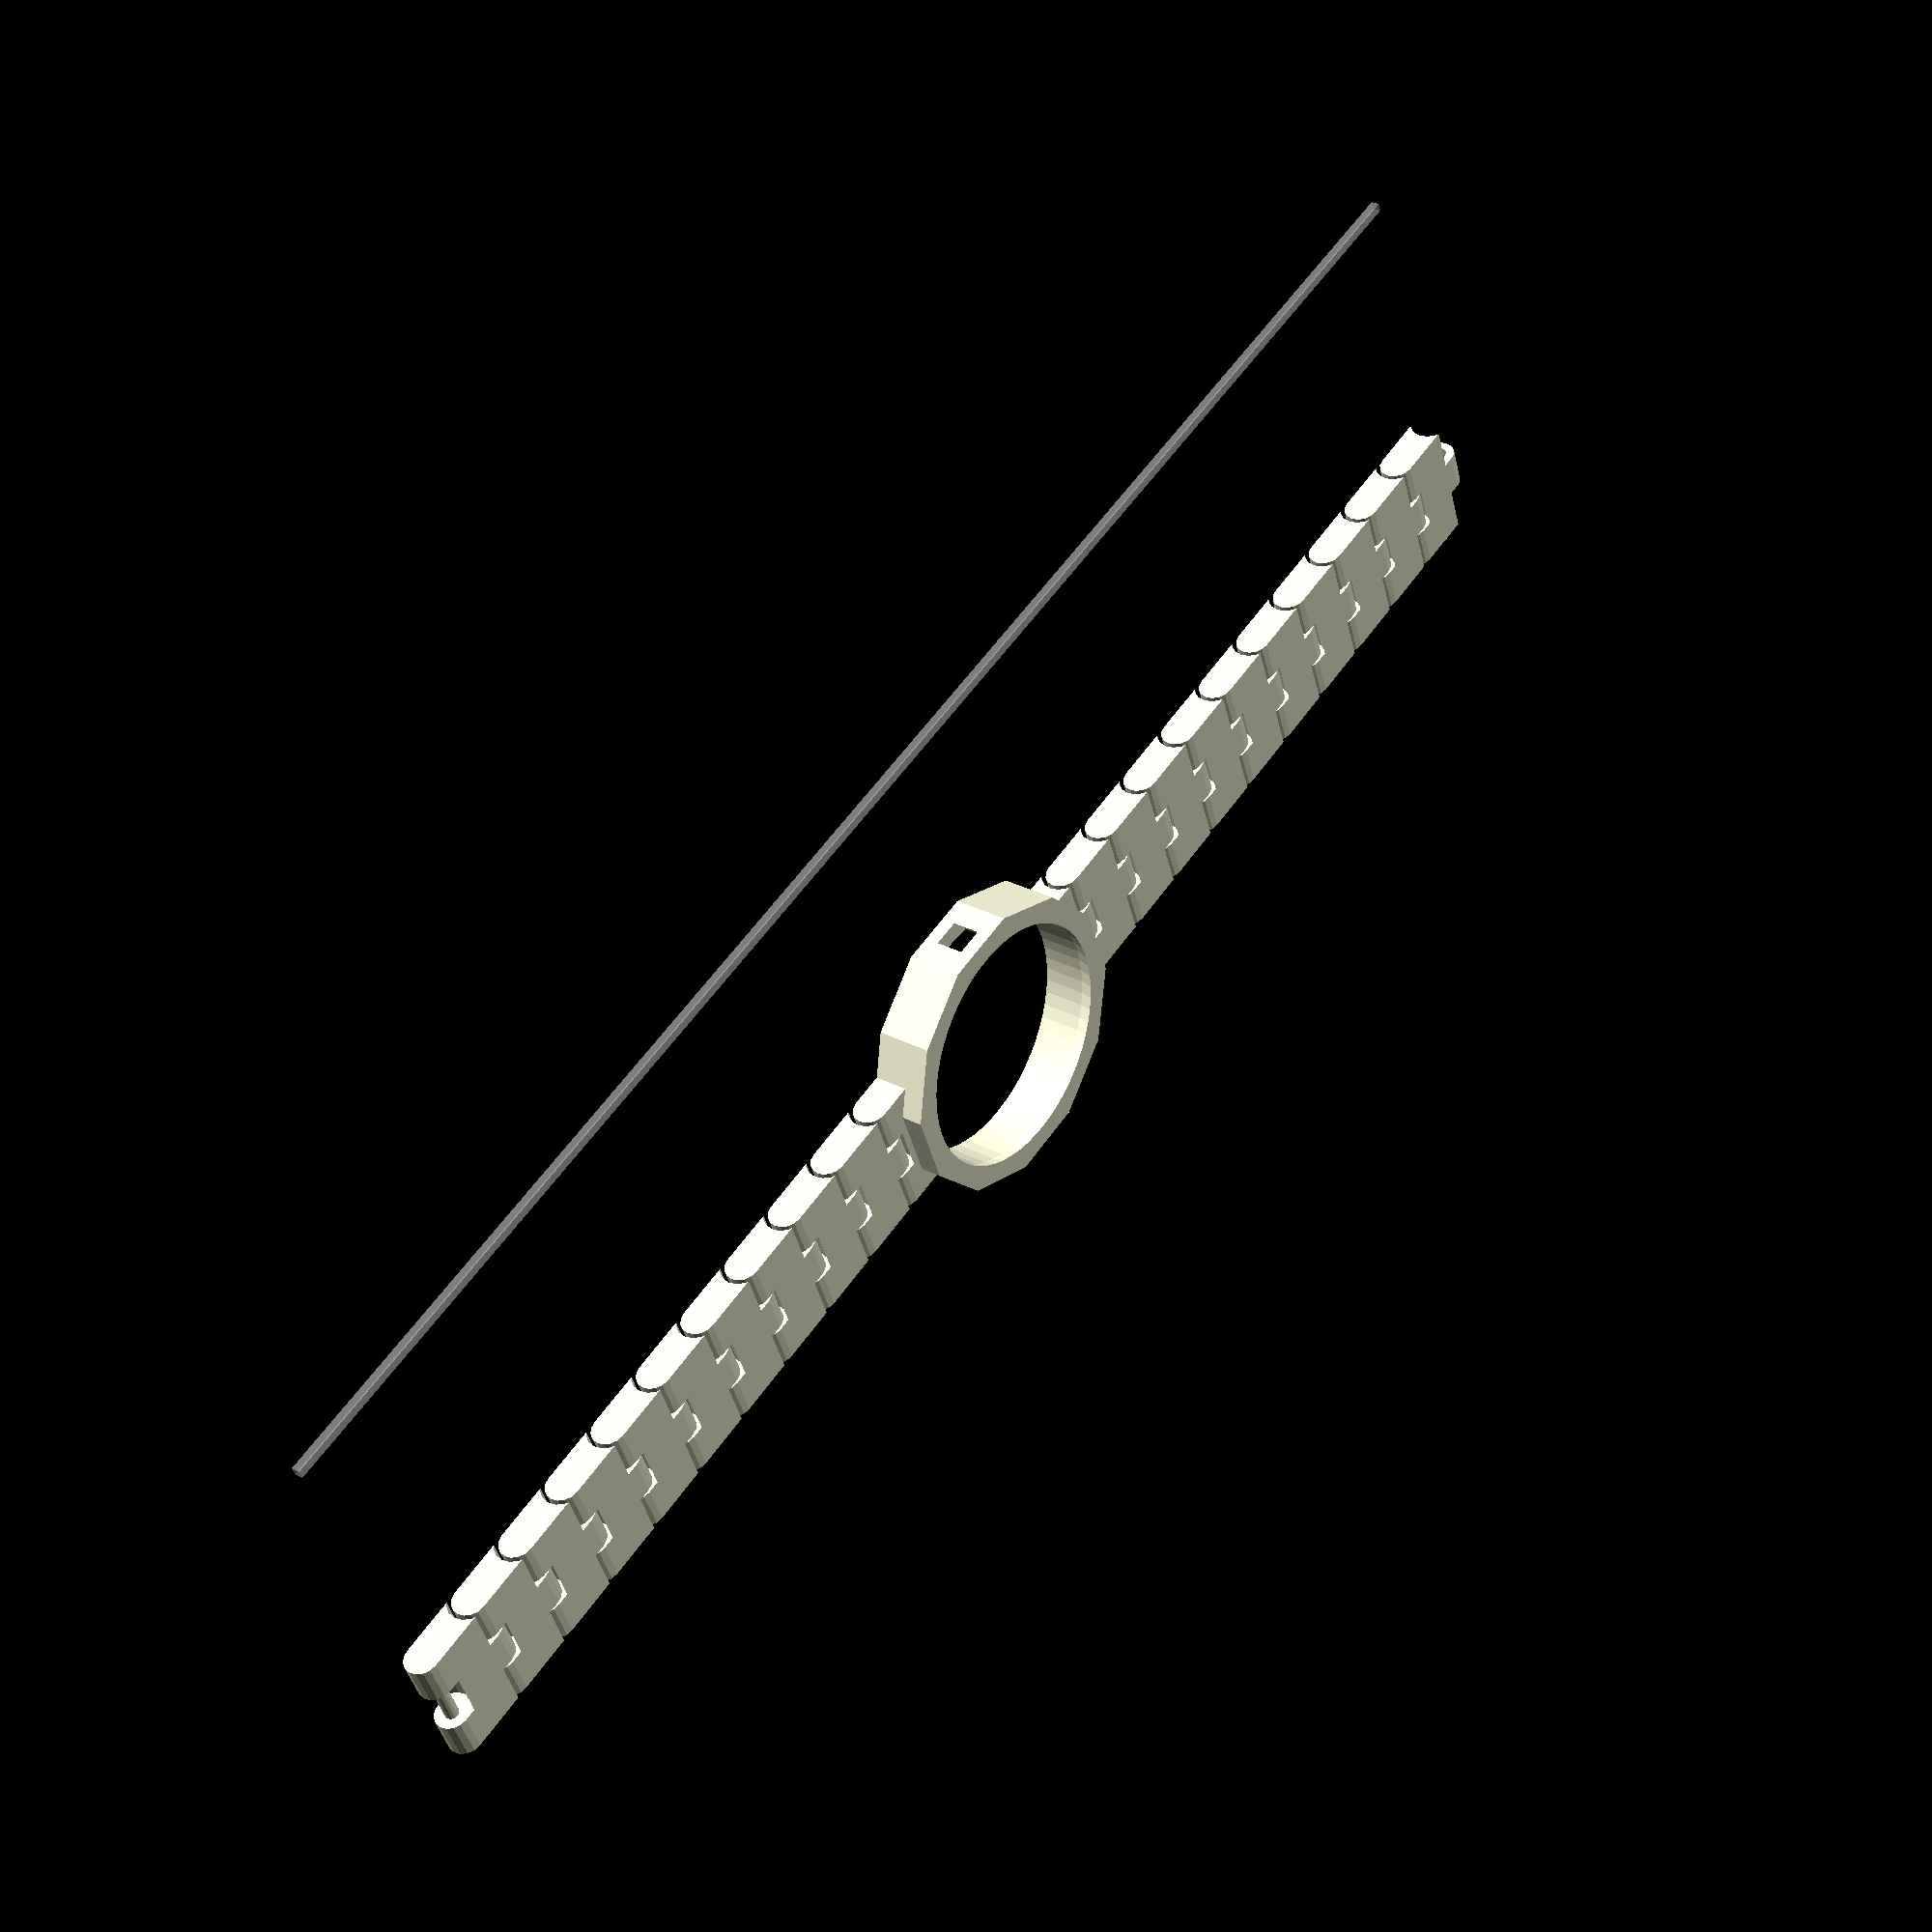
<openscad>
// v0.1 board is 0.622" radius
// v0.2 board is 0.5642" radius (1 square inch)

// between the links
link_play = 1;
// horizontal between the teeth
teeth_play = 0.2;


module link(w,d,h,last=0)
{
	render() difference() {
		union() {
			cube([w,d,h]);

			// positive rounded edge A1
			translate([0,d,h/2])
			rotate([0,90,0]) 
			cylinder(d=h, h=w, $fn=16);

			// positive rounded edge B2
			translate([0,0,h/2])
			rotate([0,90,0]) 
			cylinder(d=h, h=w, $fn=16);

			// last one has a square clasp
			if(last) {
				translate([w/3+teeth_play,-h/2+4*teeth_play,0])
				cube([w/3-2*teeth_play,h/3,h/2]);
			}
		}

		// negative large rounded edge B1
		translate([-1,0,h/2])
		rotate([0,90,0]) 
		cylinder(d=h+link_play, h=w/3+1+teeth_play, $fn=16);

		// negative large rounded edge B3
		translate([w*2/3-teeth_play,0,h/2])
		rotate([0,90,0]) 
		cylinder(d=h+link_play, h=w/3+1+teeth_play, $fn=16);

		// negative large rounded edge A2
		translate([w*1/3-teeth_play,d,h/2])
		rotate([0,90,0]) 
		cylinder(d=h+link_play, h=w/3+2*teeth_play, $fn=16);

		// pin hole
		translate([-1,0,h/2])
		rotate([0,90,0]) 
		cylinder(d=h/2, h=w+2, $fn=16);

		// if this is the last one,
		// make the hole open on the bottom
		if(last) {
			translate([0,-h/4+5*teeth_play,-1])
			rotate([20,0,0])
			cube([w,h/2-teeth_play,h/2+1]);
		}
	}

	// pin
	translate([1,d,h/2])
	rotate([0,90,0])
	cylinder(d=h/2-2*teeth_play, h=w-2, $fn=16);
}

module case(dial,lug_offset,band_width,height)
{
render() difference()
{
	union() {
		// 12-sided outside
		rotate([0,0,360/12/2]) cylinder(r=dial+3, h=height, $fn=12);

		// lug
		translate([+lug_offset+5,-band_width/2,0])
		rotate([0,0,90])
		link(band_width, 8, 4);

		translate([-lug_offset+3,-band_width/2,0])
		rotate([0,0,90])
		link(band_width, 8, 4);

		// bump for button
		//translate([0,dial,height/4]) cylinder(r=3, h=height/2, $fn=30);
	}


	// tapered cylinder inside
	translate([0,0,height-1.5]) cylinder(r1=dial+0.4, r2=dial, h=1.6, $fn=60);

	// cutout for button
	translate([0,dial,height/4]) cylinder(r=3-0.1, h=height/2, $fn=30);

	// larger inside cylinder
	cylinder(r=dial+0.4, h=height-1.5, $fn=60);

/*
	// slot for strap
	translate([-14,0,0]) rotate([0,+30,0]) cube([20,band_width,2], center=true);
	translate([+14,0,0]) rotate([0,-30,0]) cube([20,band_width,2], center=true);
*/
}
}


// v0.1 case
if(0)
translate([0,25,0]) case(
	dial=0.622 * 25.4,
	lug_offset = 16,
	band_width = 22.2,
	height=8
);


// v0.2 case
case(
	dial= 0.5642 * 25.4,
	lug_offset = 14,
	band_width = 15,
	height=6.5
);

for(i=[1:10])
{
	translate([-i*8-14+3,-15/2,0])
	rotate([0,0,90])
	link(15,8,4);
}

for(i=[1:10])
{
	translate([+i*8+14+5,-15/2,0])
	rotate([0,0,90])
	link(15,8,4, last=(i==10));
}

%translate([0,40,0]) cube([200,1,1], center=true);

</openscad>
<views>
elev=330.4 azim=337.9 roll=307.6 proj=p view=solid
</views>
